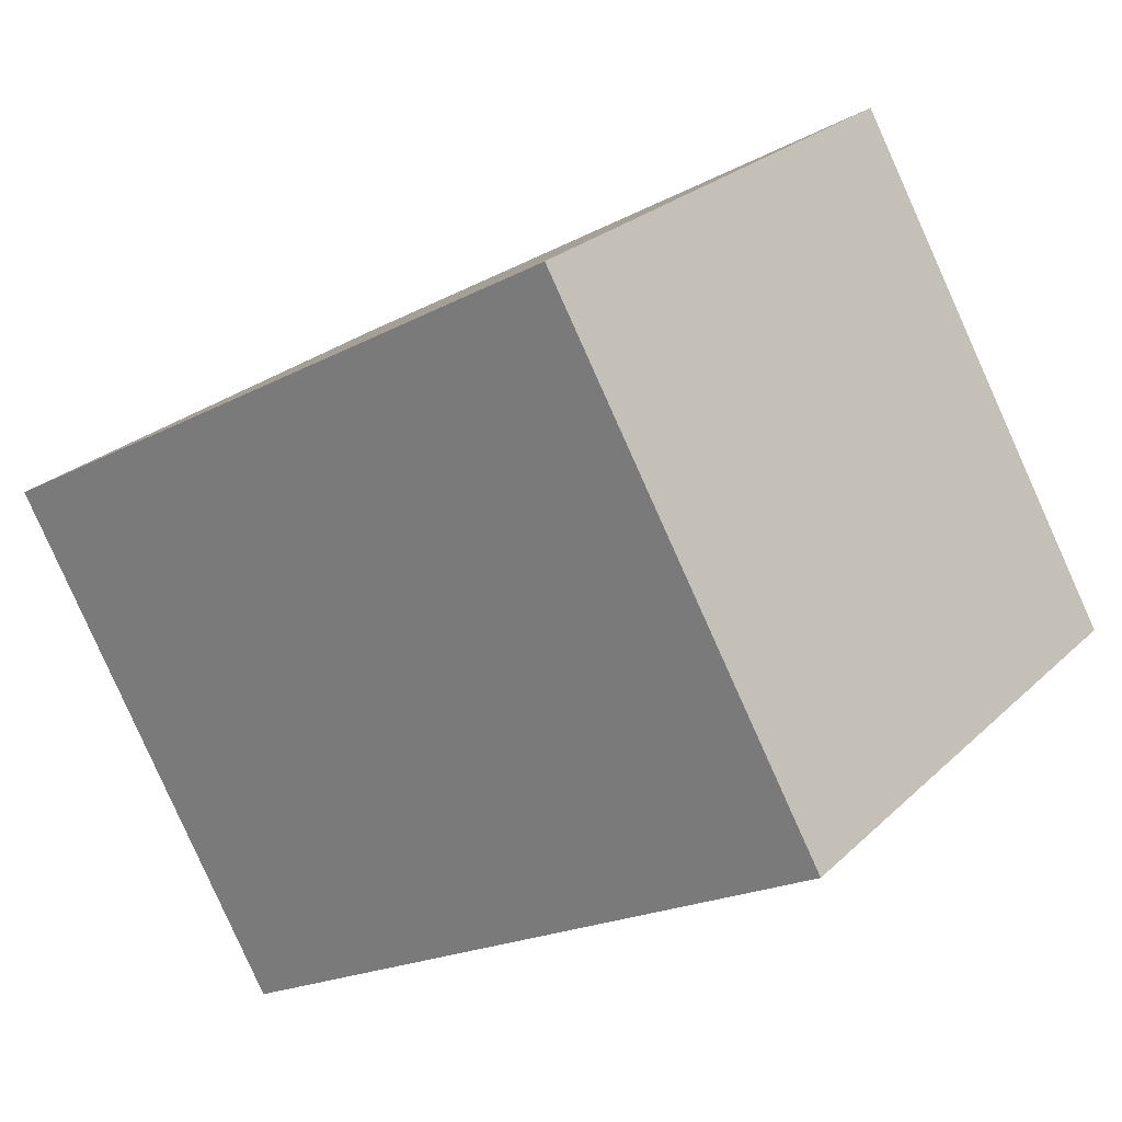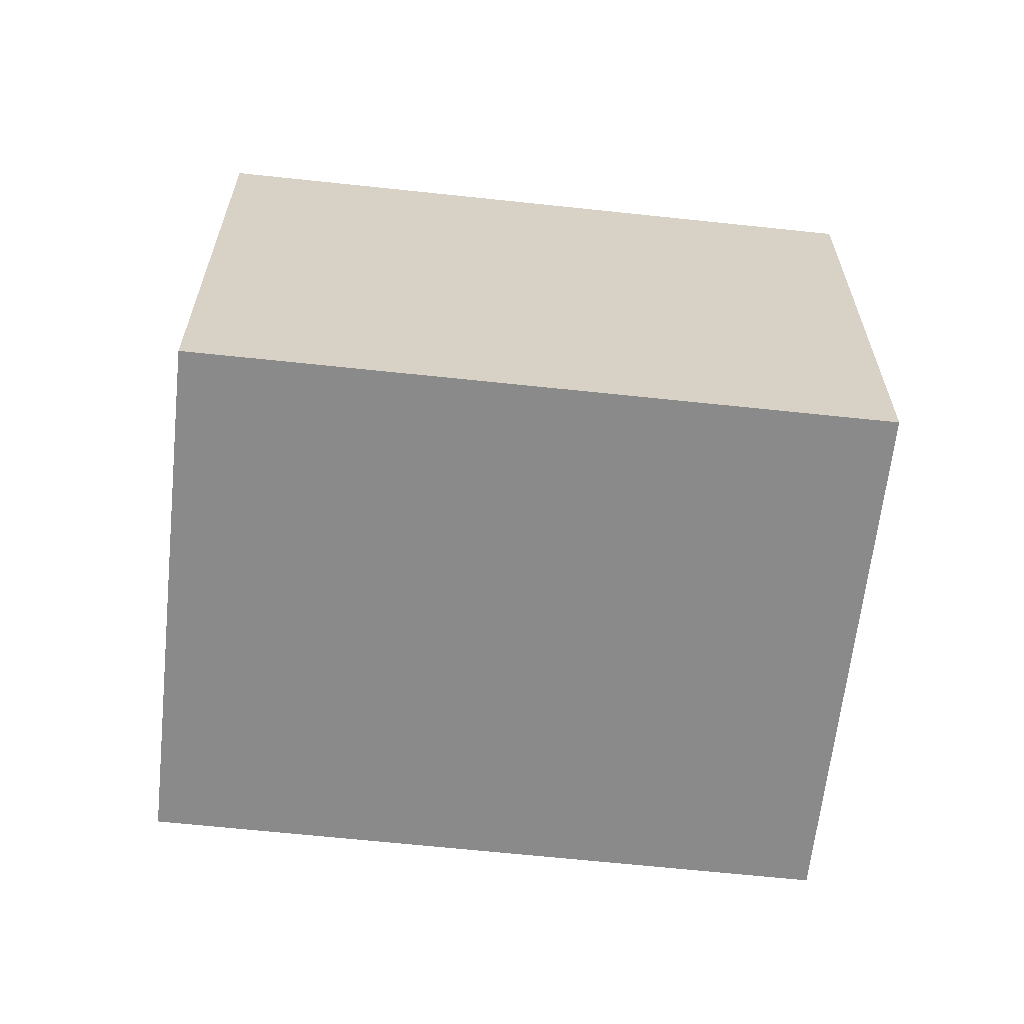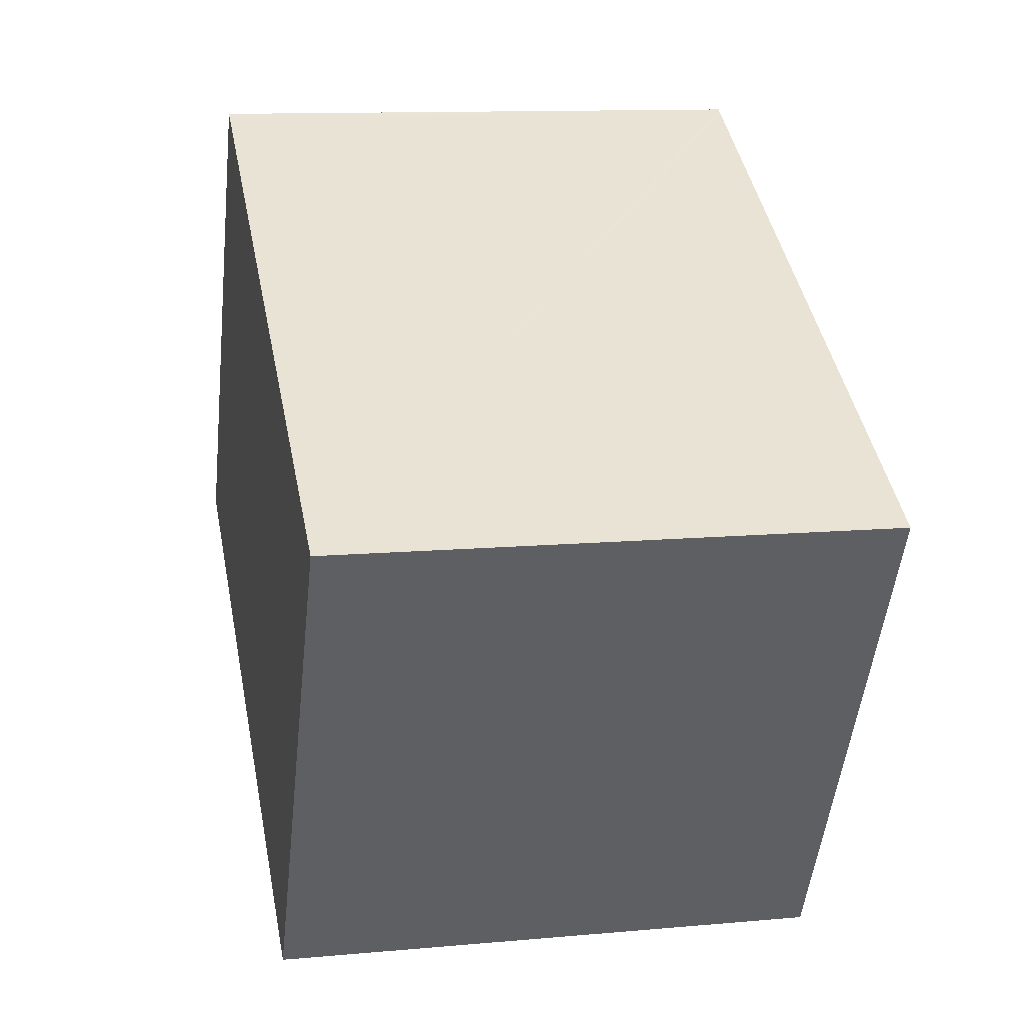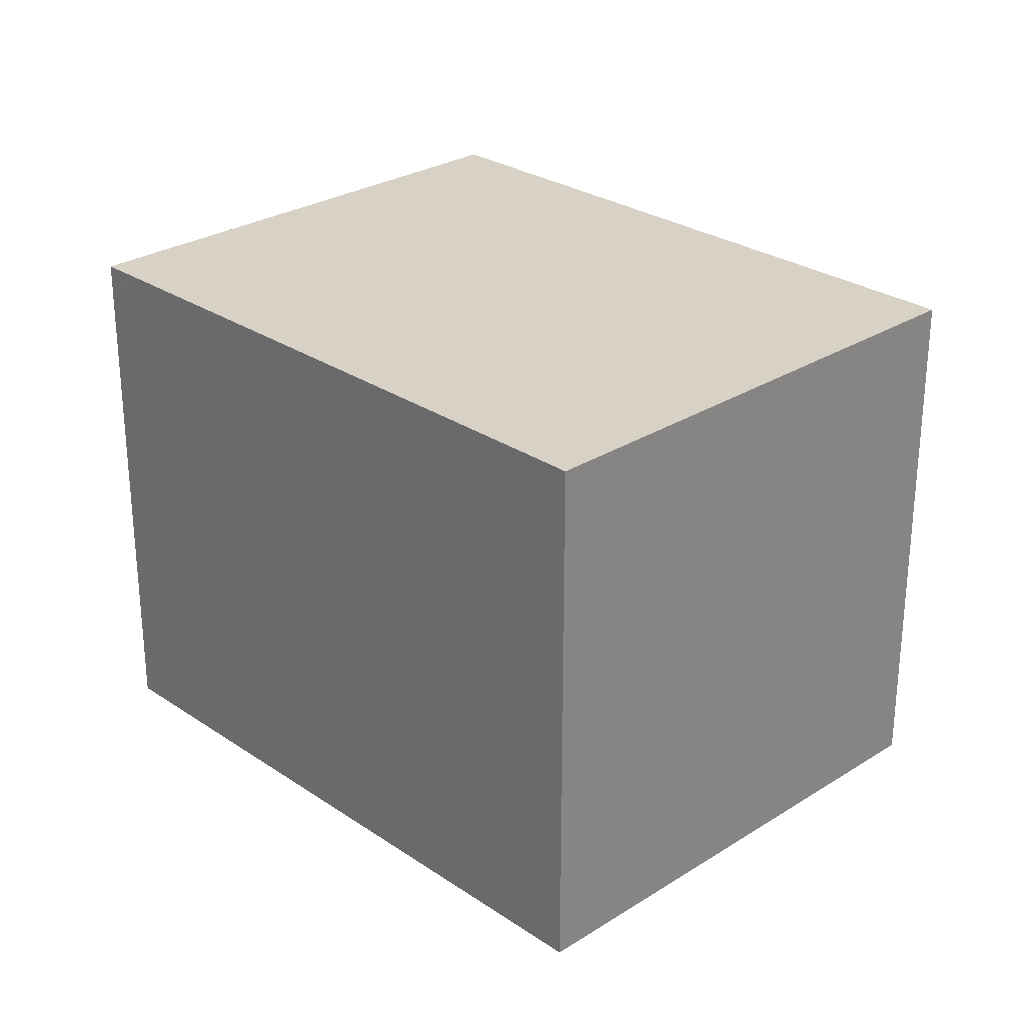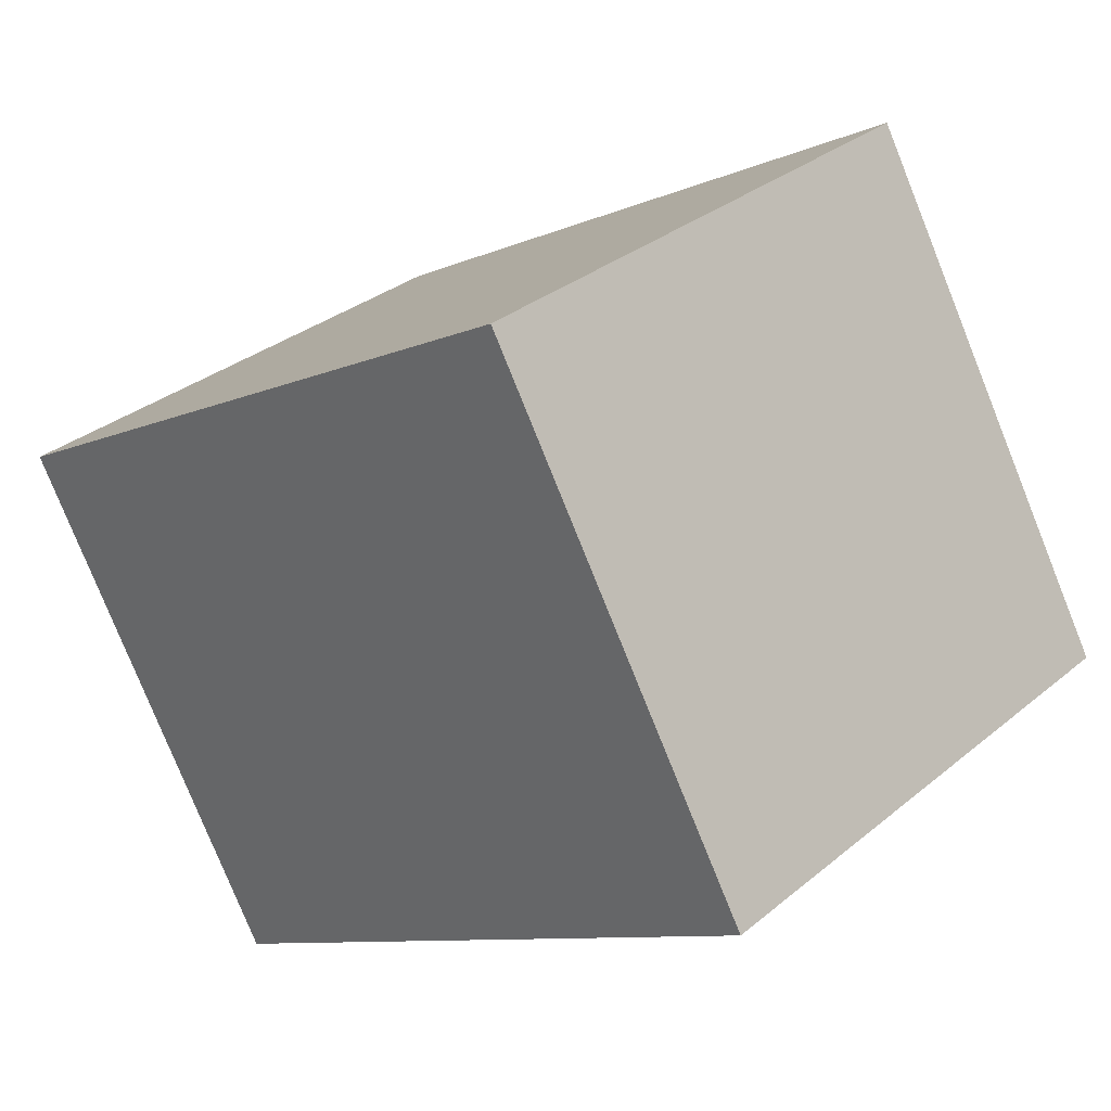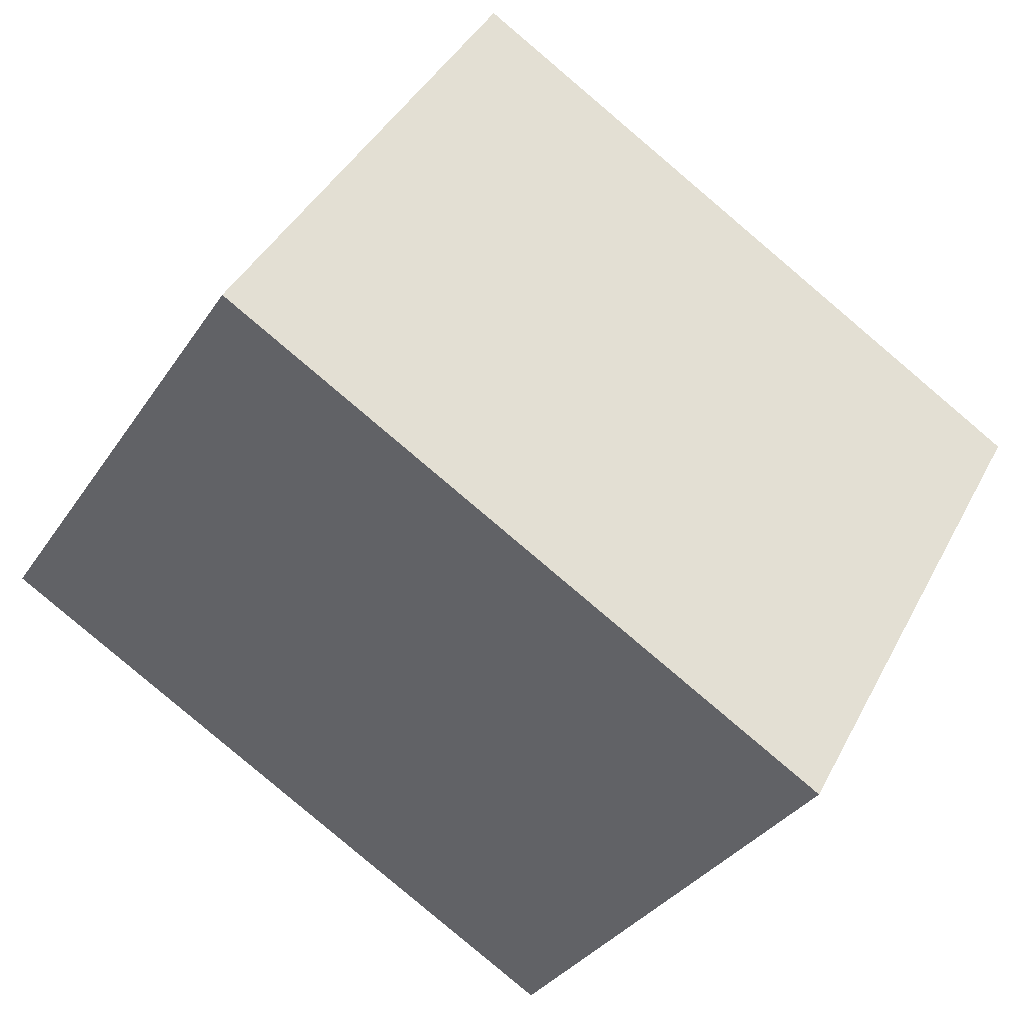
<metadata>
{"format":"obj","ext":"obj","renderer":"f3d","projection":"perspective","resolution":1024,"background":"white","views":[{"elev":25.1,"azim":-145.9,"up":"+Z"},{"elev":-63.4,"azim":-156.5,"up":"+Y"},{"elev":11.8,"azim":77.7,"up":"+Z"},{"elev":27.6,"azim":75.6,"up":"+Y"},{"elev":31.8,"azim":-139.0,"up":"+Z"},{"elev":-33.3,"azim":-28.4,"up":"+Z"}]}
</metadata>
<code>
v  0 2.338 1.432e-16
v  3.778 2.338 0.546
v  2.621 2.338 -1.493
v  1.195 2.338 2.024
v  1.164 2.338 2.042
v  3.778 -3.343e-17 0.546
v  2.621 9.142e-17 -1.493
v  0 0 0
v  1.164 -1.25e-16 2.042
v  1.195 -1.239e-16 2.024
g defaultobject
f 1 2 3
f 2 1 4
f 4 1 5
f 6 3 2
f 3 6 7
f 7 1 3
f 1 7 8
f 8 5 1
f 5 8 9
f 4 6 2
f 6 4 5
f 6 5 10
f 10 5 9
f 6 8 7
f 8 6 10
f 8 10 9

</code>
